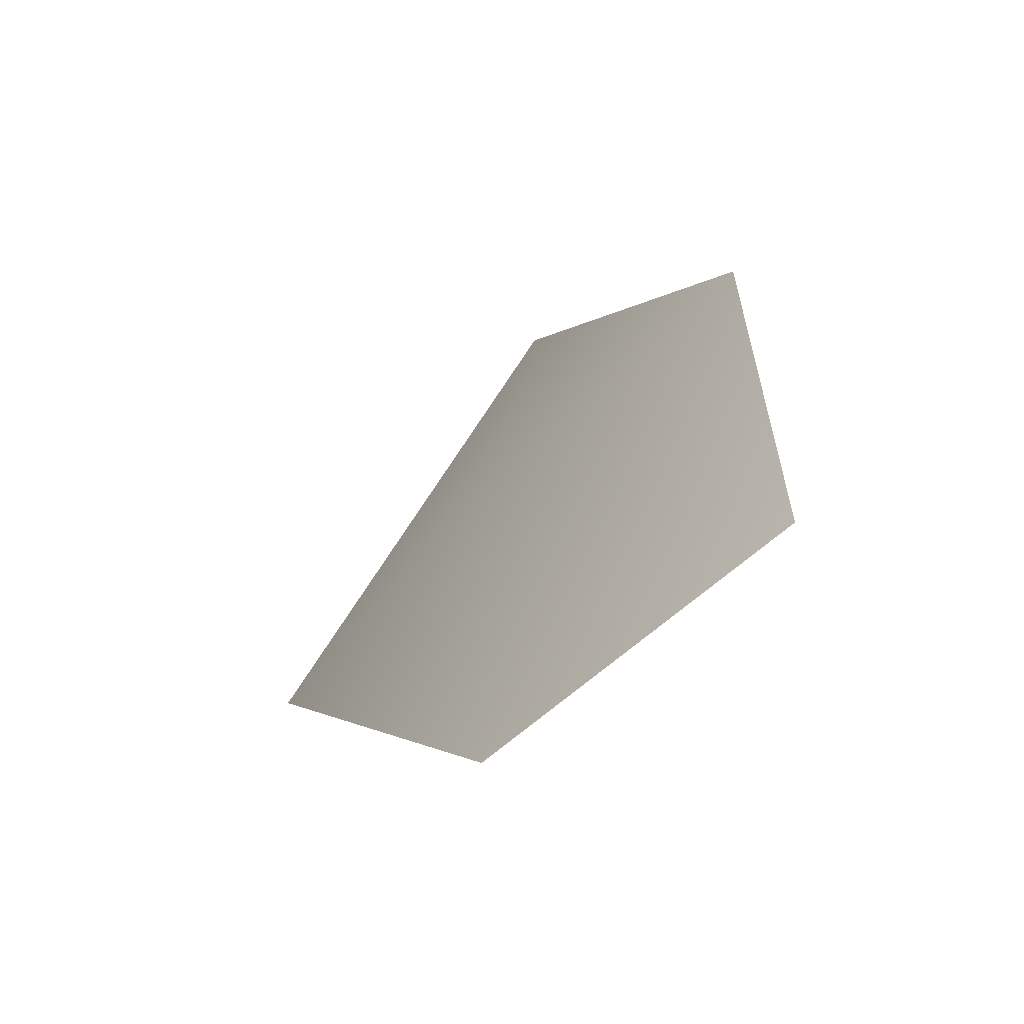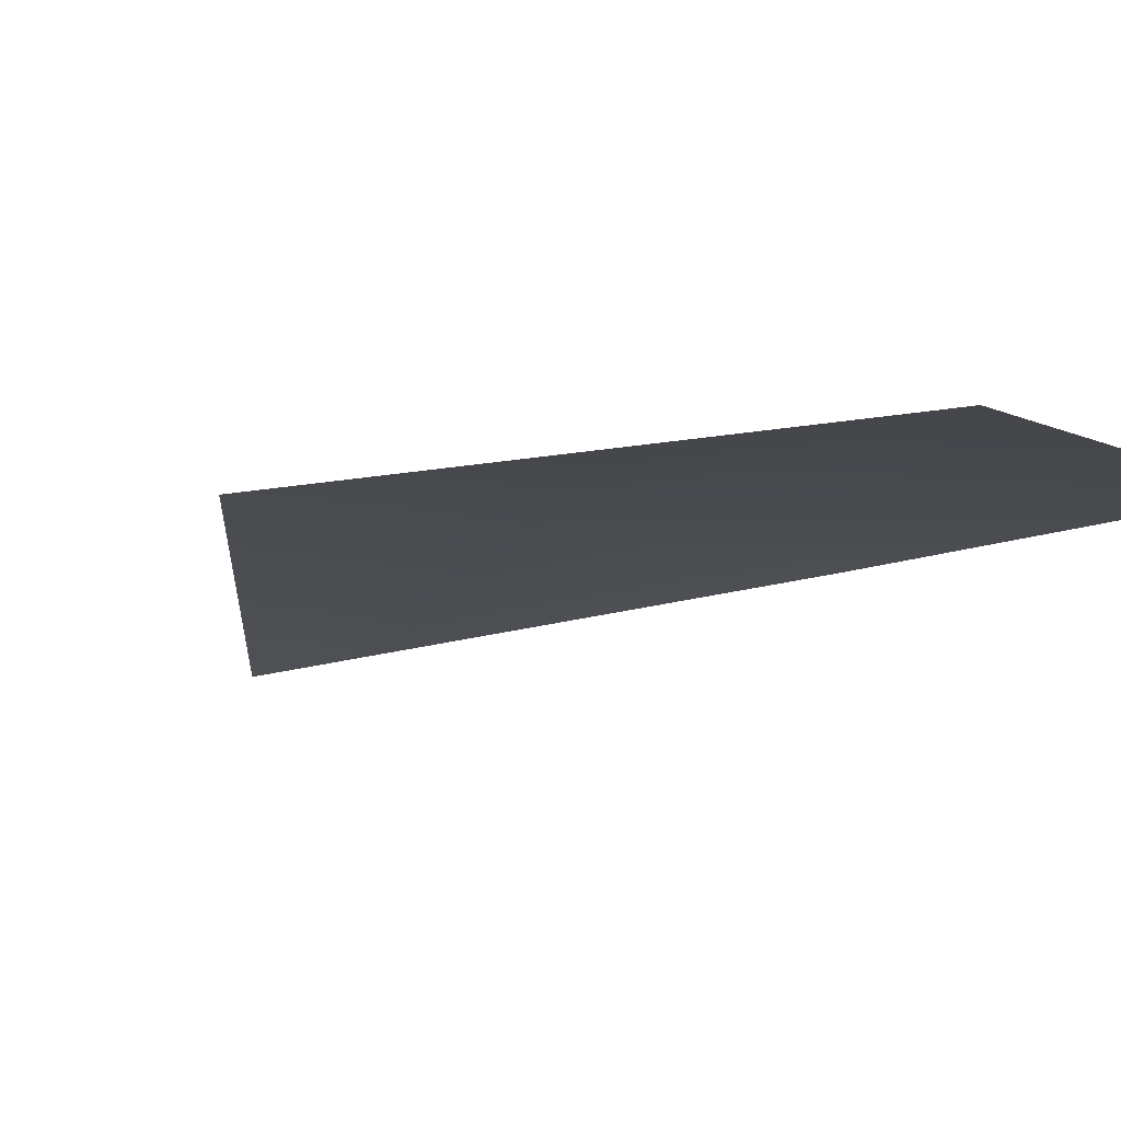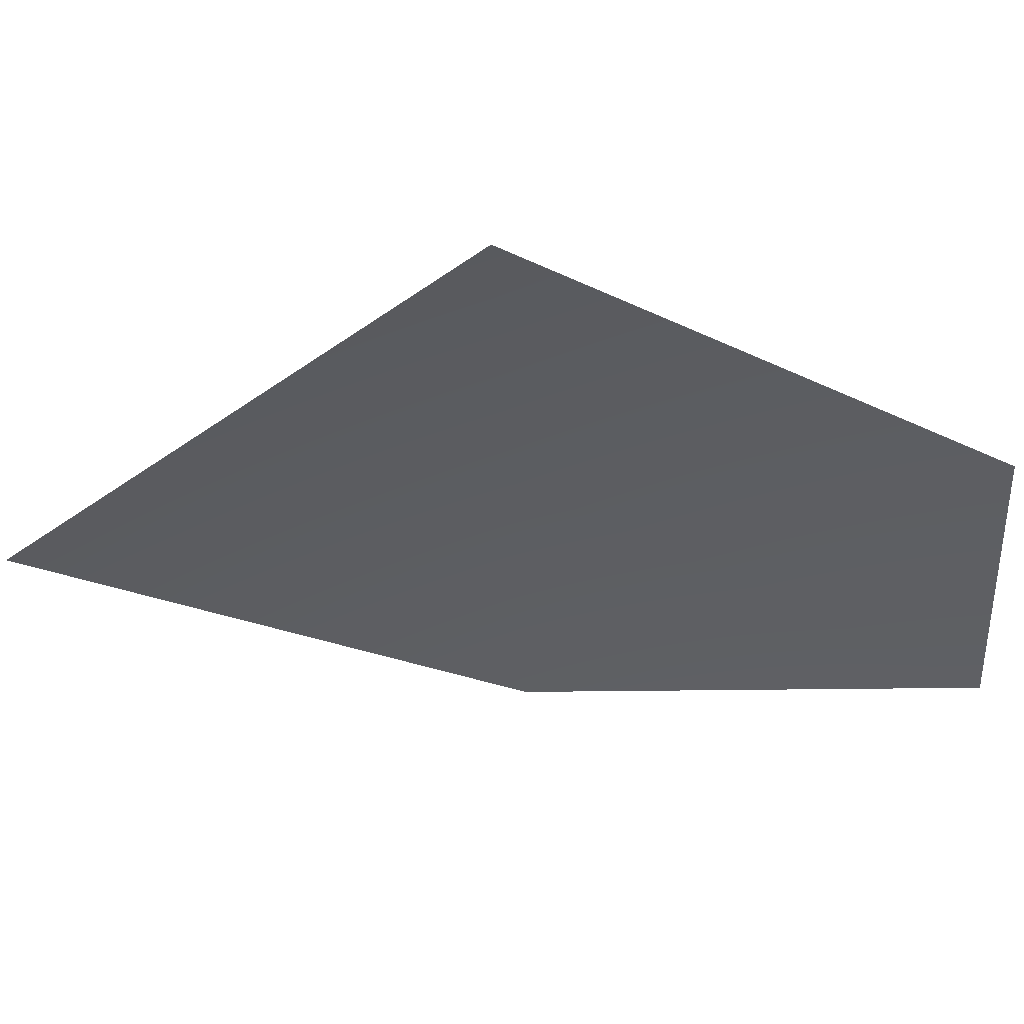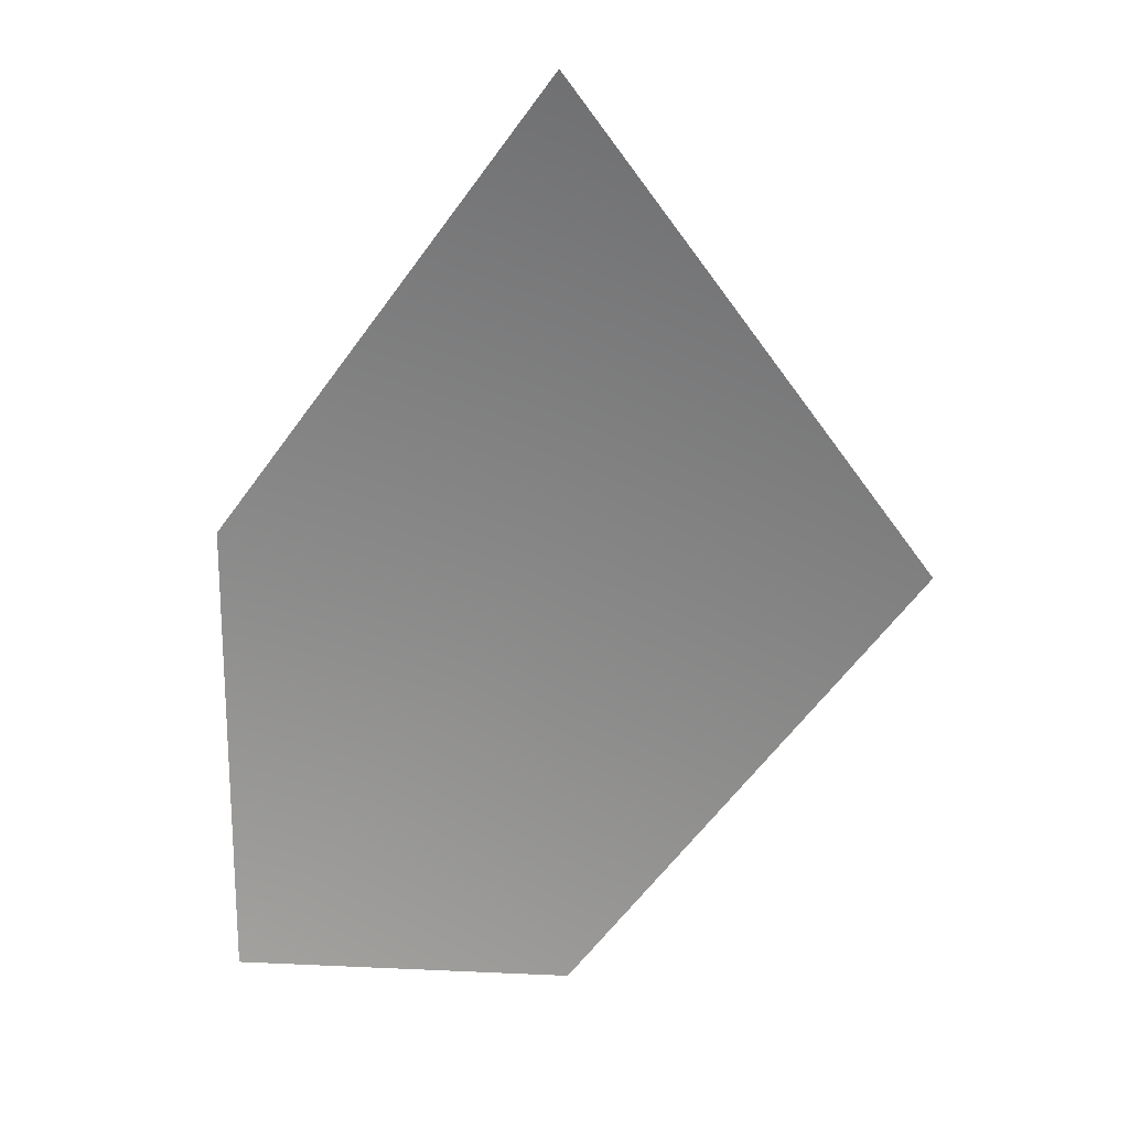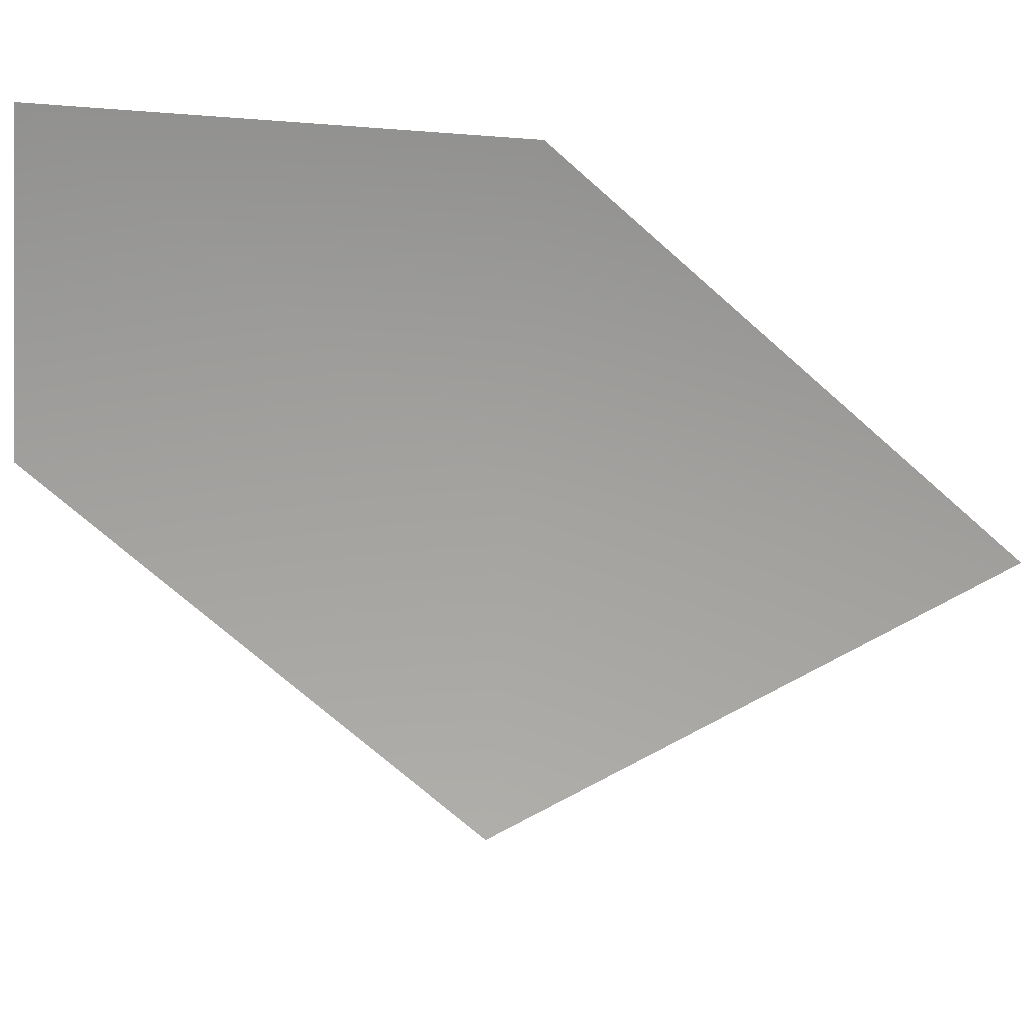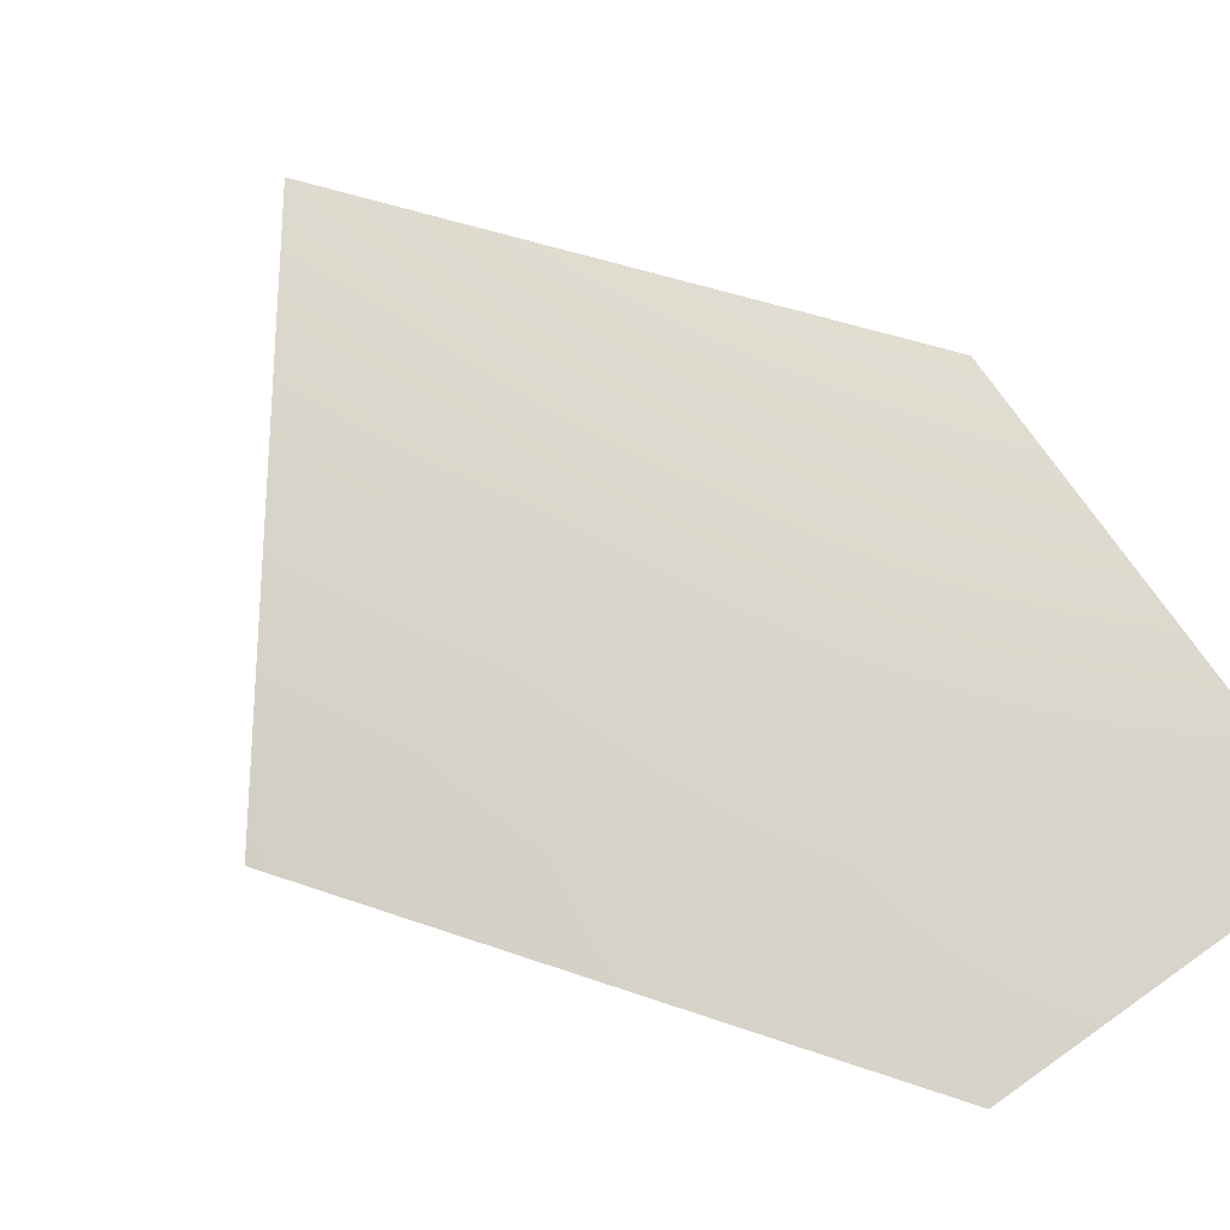
<metadata>
{"format":"obj","ext":"obj","renderer":"f3d","projection":"perspective","resolution":1024,"background":"white","views":[{"elev":-60.1,"azim":45.3,"up":"+Y"},{"elev":-12.2,"azim":-40.0,"up":"+Z"},{"elev":-39.3,"azim":-87.2,"up":"+Z"},{"elev":22.0,"azim":-173.4,"up":"+Y"},{"elev":-70.8,"azim":85.6,"up":"+Z"},{"elev":74.8,"azim":-35.3,"up":"+Z"}]}
</metadata>
<code>
v -0.07 0.4934 1.176
v -0.04987 0.4934 1.175
v -0.07001 0.5213 1.176
v -0.09025 0.5212 1.174
v -0.07001 0.5213 1.176
v -0.07005 0.5488 1.171
v -0.09025 0.5212 1.174
v -0.07 0.4934 1.176
v -0.07001 0.5213 1.176
v -0.04985 0.5213 1.176
v -0.07001 0.5213 1.176
v -0.04987 0.4934 1.175
v -0.04985 0.5213 1.176
v -0.07005 0.5488 1.171
v -0.07001 0.5213 1.176
f 1 2 3
f 4 5 6
f 7 8 9
f 10 11 12
f 13 14 15

</code>
